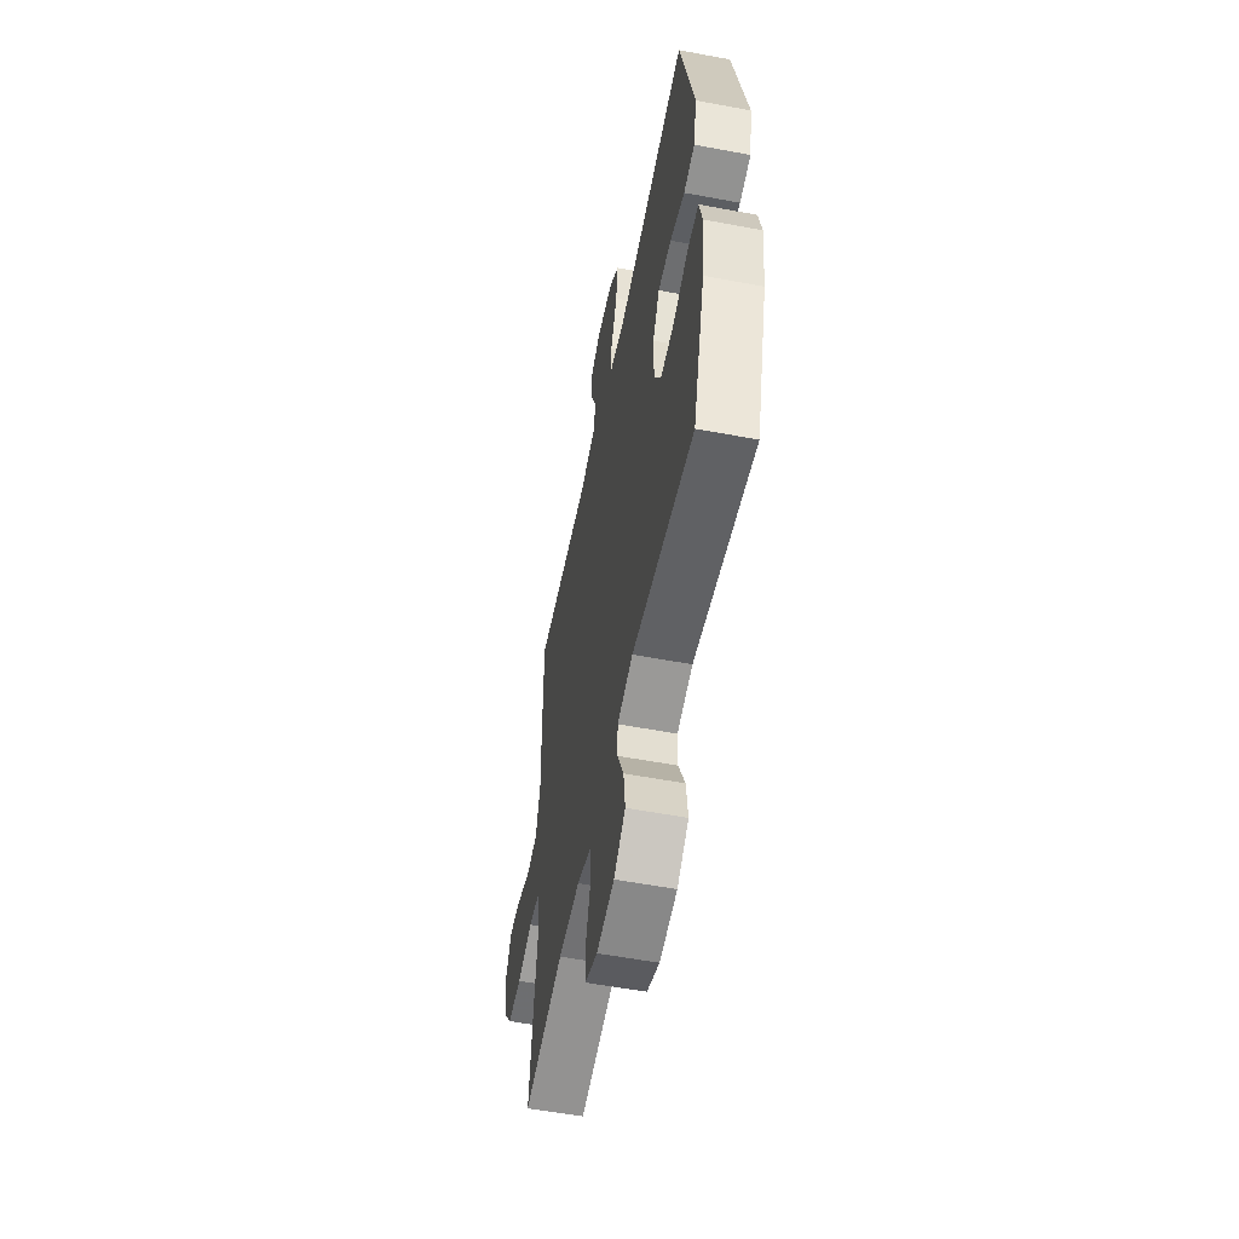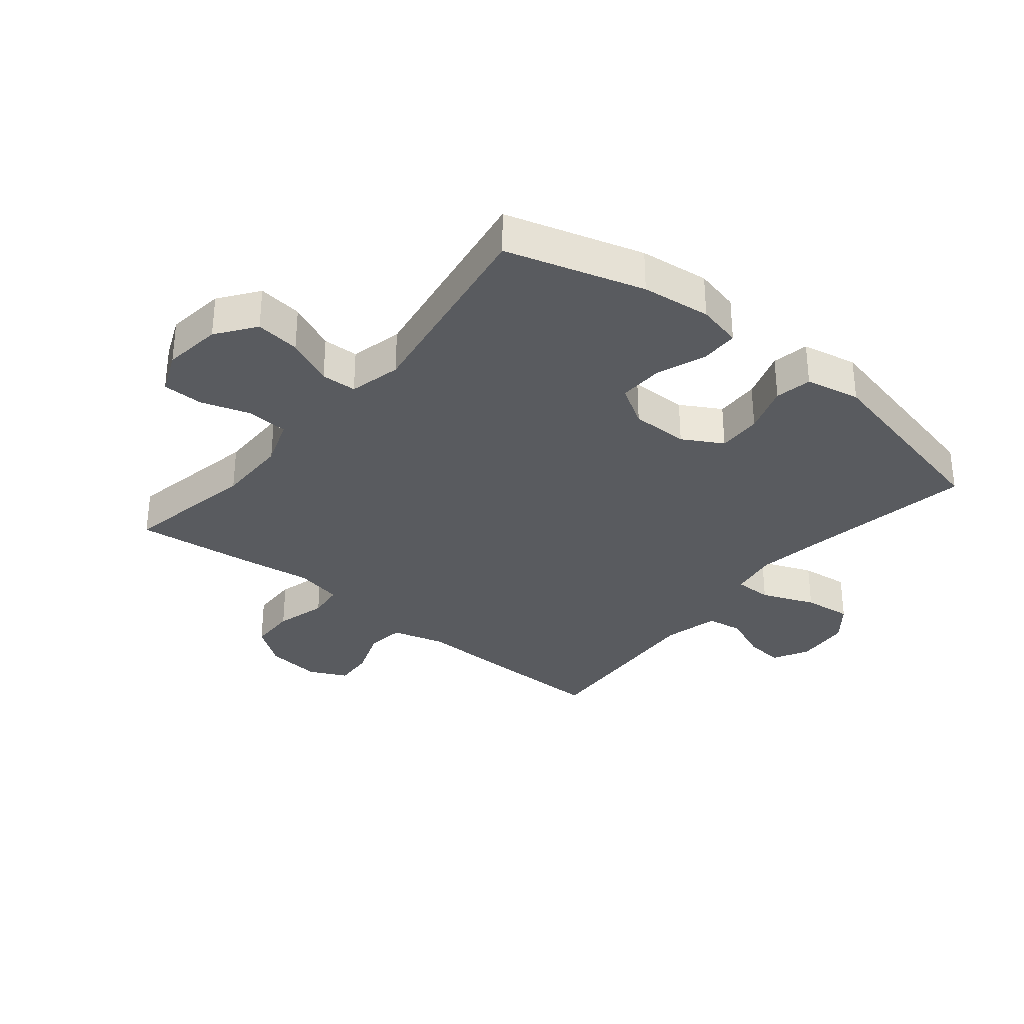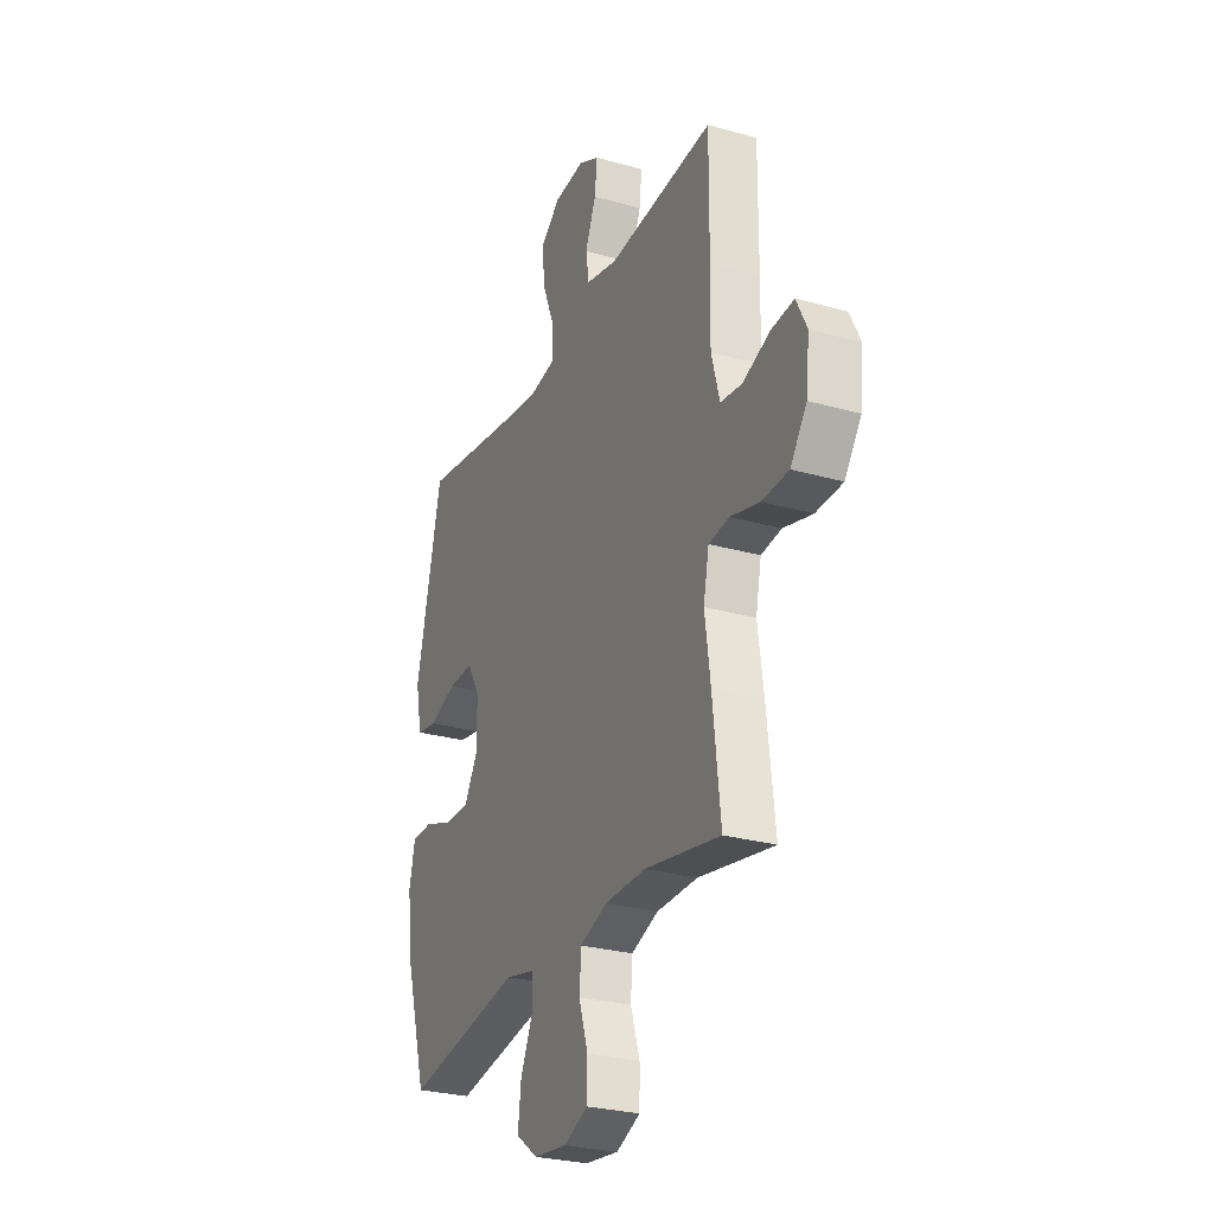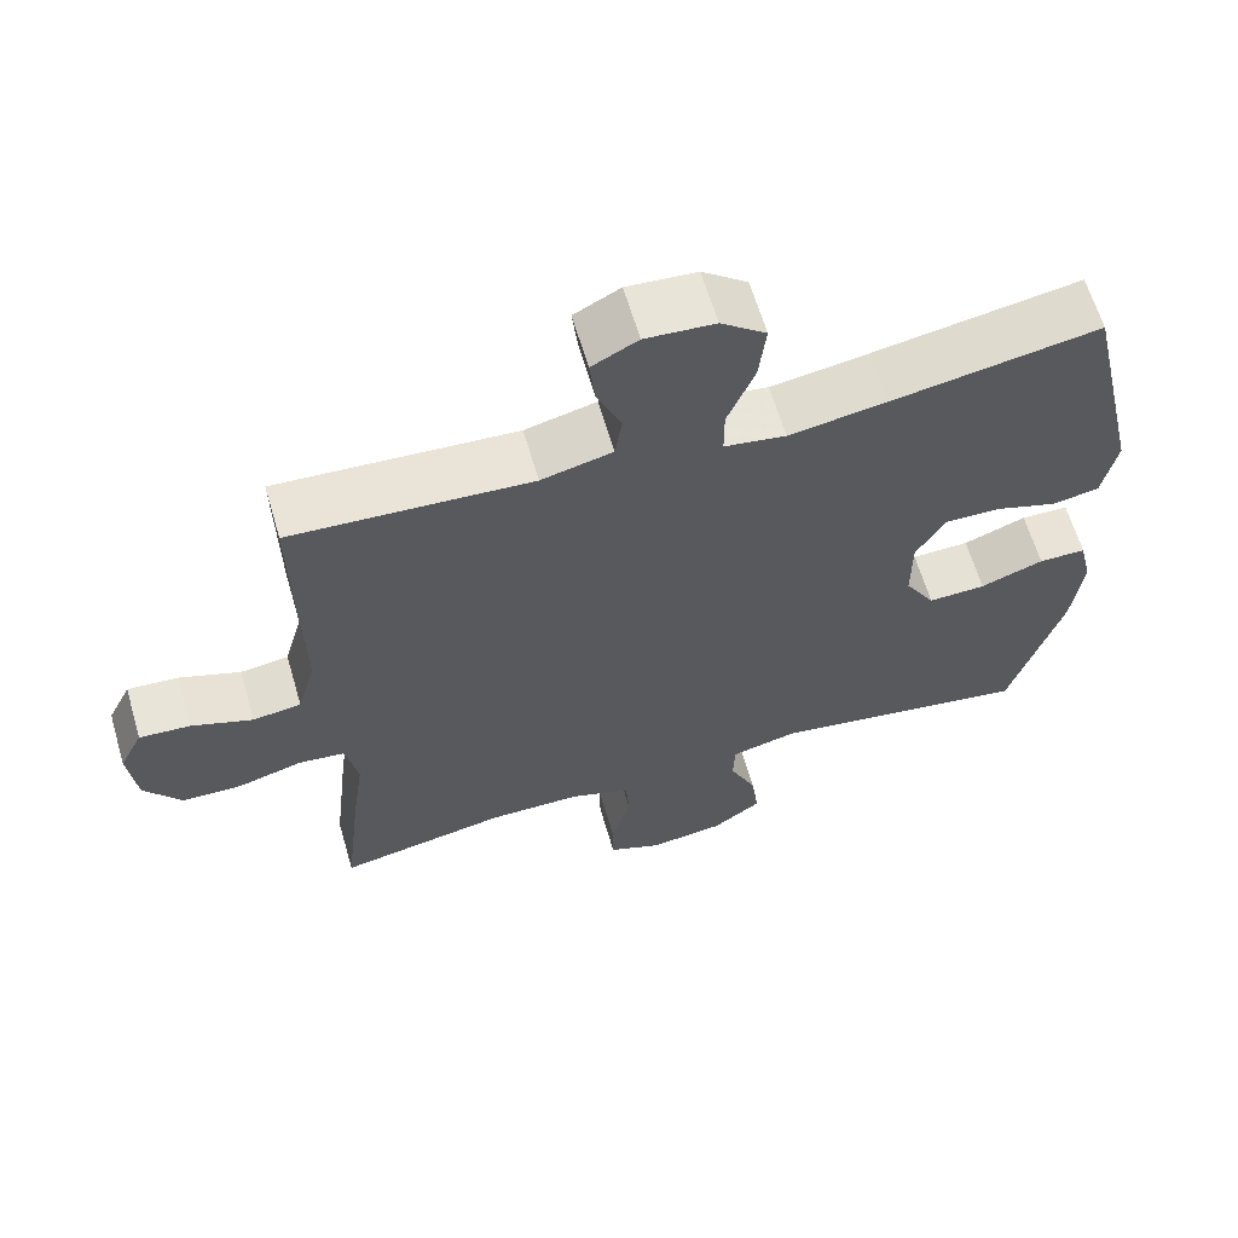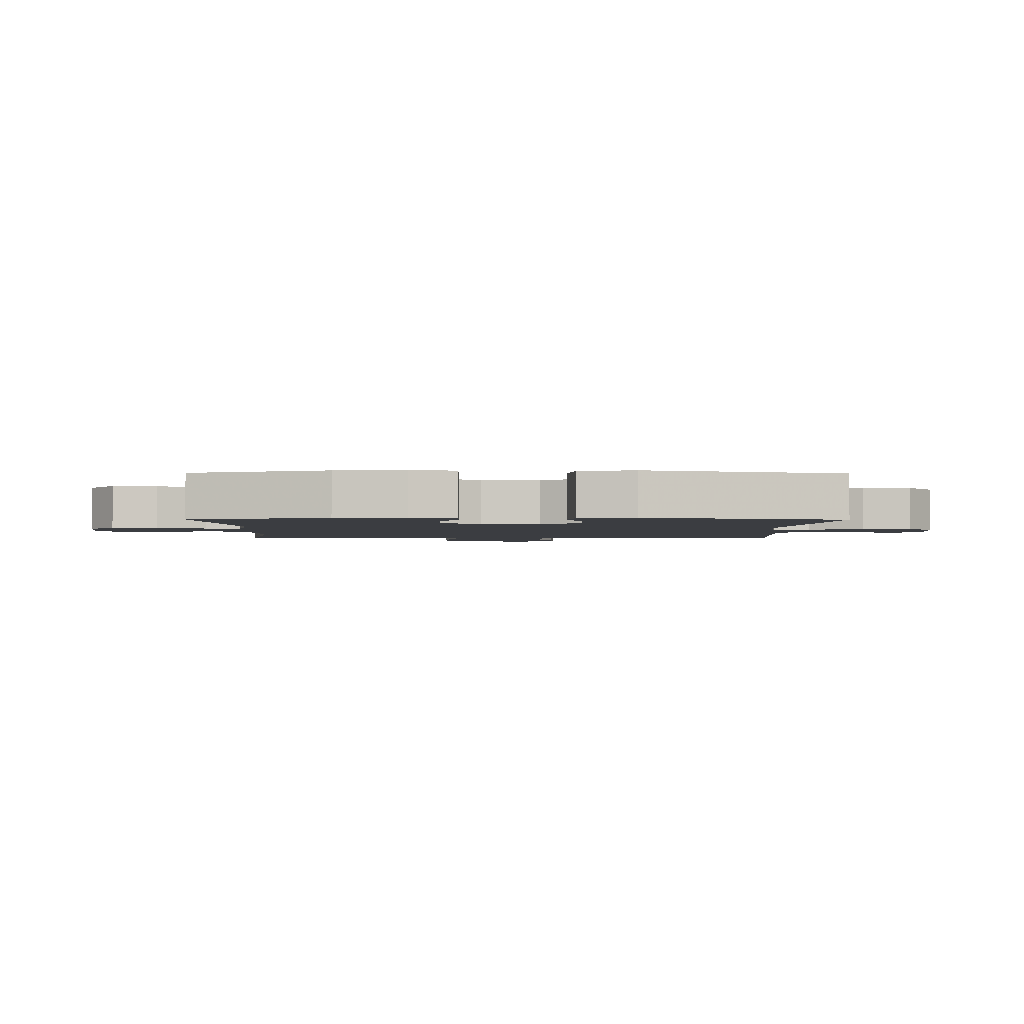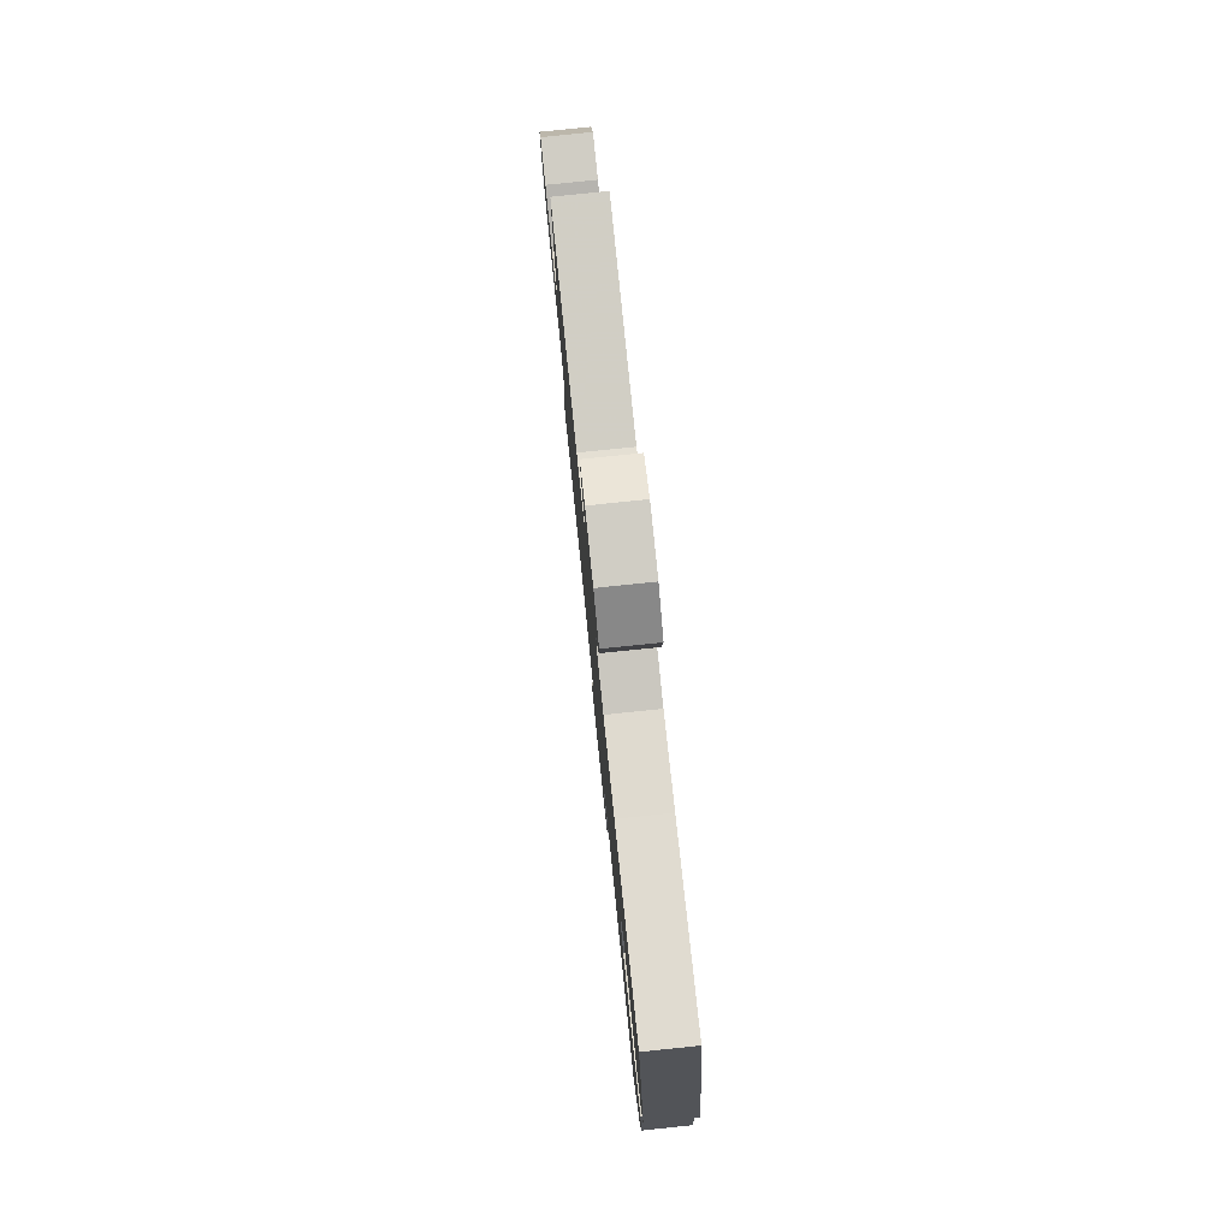
<metadata>
{"format":"obj","ext":"obj","renderer":"f3d","projection":"perspective","resolution":1024,"background":"white","views":[{"elev":-55.8,"azim":-101.2,"up":"+Z"},{"elev":-32.4,"azim":-129.3,"up":"+Y"},{"elev":-27.7,"azim":66.7,"up":"+Z"},{"elev":63.2,"azim":163.6,"up":"+Z"},{"elev":-2.3,"azim":-90.8,"up":"+Y"},{"elev":79.3,"azim":-95.9,"up":"+Z"}]}
</metadata>
<code>
v -0.5 0.07 -0.5
v -0.566 0.07 -0.276
v -0.579 0.07 -0.163
v -0.562 0.07 -0.09
v -0.501 0.07 -0.089
v -0.42 0.07 -0.119
v -0.346 0.07 -0.121
v -0.307 0.07 -0.056
v -0.307 0.07 0.038
v -0.344 0.07 0.103
v -0.416 0.07 0.101
v -0.496 0.07 0.074
v -0.556 0.07 0.085
v -0.574 0.07 0.175
v -0.5 0.07 0.5
v -0.233 0.07 0.455
v -0.109 0.07 0.436
v -0.03 0.07 0.449
v -0.03 0.07 0.511
v -0.065 0.07 0.598
v -0.074 0.07 0.677
v -0.016 0.07 0.723
v 0.073 0.07 0.73
v 0.132 0.07 0.699
v 0.125 0.07 0.635
v 0.094 0.07 0.561
v 0.103 0.07 0.502
v 0.194 0.07 0.48
v 0.5 0.07 0.5
v 0.498 0.07 0.284
v 0.495 0.07 0.153
v 0.519 0.07 0.066
v 0.581 0.07 0.058
v 0.659 0.07 0.087
v 0.724 0.07 0.092
v 0.754 0.07 0.031
v 0.744 0.07 -0.06
v 0.697 0.07 -0.125
v 0.62 0.07 -0.127
v 0.537 0.07 -0.104
v 0.478 0.07 -0.111
v 0.462 0.07 -0.189
v 0.478 0.07 -0.305
v 0.5 0.07 -0.5
v 0.283 0.07 -0.459
v 0.165 0.07 -0.46
v 0.087 0.07 -0.488
v 0.082 0.07 -0.555
v 0.108 0.07 -0.636
v 0.107 0.07 -0.703
v 0.038 0.07 -0.732
v -0.058 0.07 -0.72
v -0.121 0.07 -0.674
v -0.112 0.07 -0.601
v -0.077 0.07 -0.523
v -0.079 0.07 -0.465
v -0.164 0.07 -0.445
v -0.5 0 -0.5
v -0.566 0 -0.276
v -0.579 0 -0.163
v -0.562 0 -0.09
v -0.501 0 -0.089
v -0.42 0 -0.119
v -0.346 0 -0.121
v -0.307 0 -0.056
v -0.307 0 0.038
v -0.344 0 0.103
v -0.416 0 0.101
v -0.496 0 0.074
v -0.556 0 0.085
v -0.574 0 0.175
v -0.5 0 0.5
v -0.233 0 0.455
v -0.109 0 0.436
v -0.03 0 0.449
v -0.03 0 0.511
v -0.065 0 0.598
v -0.074 0 0.677
v -0.016 0 0.723
v 0.073 0 0.73
v 0.132 0 0.699
v 0.125 0 0.635
v 0.094 0 0.561
v 0.103 0 0.502
v 0.194 0 0.48
v 0.5 0 0.5
v 0.498 0 0.284
v 0.495 0 0.153
v 0.519 0 0.066
v 0.581 0 0.058
v 0.659 0 0.087
v 0.724 0 0.092
v 0.754 0 0.031
v 0.744 0 -0.06
v 0.697 0 -0.125
v 0.62 0 -0.127
v 0.537 0 -0.104
v 0.478 0 -0.111
v 0.462 0 -0.189
v 0.478 0 -0.305
v 0.5 0 -0.5
v 0.283 0 -0.459
v 0.165 0 -0.46
v 0.087 0 -0.488
v 0.082 0 -0.555
v 0.108 0 -0.636
v 0.107 0 -0.703
v 0.038 0 -0.732
v -0.058 0 -0.72
v -0.121 0 -0.674
v -0.112 0 -0.601
v -0.077 0 -0.523
v -0.079 0 -0.465
v -0.164 0 -0.445
f 53 54 55
f 52 53 55
f 51 52 55
f 50 51 55
f 49 50 55
f 48 49 55
f 47 48 55 56
f 46 47 56 57
f 42 43 44 45
f 45 46 57
f 42 45 57
f 41 42 57
f 38 39 40
f 37 38 40
f 36 37 40
f 35 36 40
f 34 35 40
f 33 34 40
f 32 33 40 41
f 57 1 2
f 41 57 2
f 32 41 2
f 31 32 2
f 28 29 30 31
f 24 25 26
f 23 24 26
f 22 23 26
f 21 22 26
f 20 21 26
f 19 20 26
f 18 19 26 27
f 14 15 16
f 13 14 16
f 12 13 16
f 11 12 16
f 10 11 16 17
f 9 10 17 18
f 4 5 6
f 3 4 6
f 2 3 6
f 2 6 7
f 31 2 7
f 27 28 31
f 18 27 31
f 9 18 31
f 8 9 31
f 7 8 31
f 112 111 110
f 112 110 109
f 112 109 108
f 112 108 107
f 112 107 106
f 112 106 105
f 113 112 105 104
f 114 113 104 103
f 102 101 100 99
f 114 103 102
f 114 102 99
f 114 99 98
f 97 96 95
f 97 95 94
f 97 94 93
f 97 93 92
f 97 92 91
f 97 91 90
f 98 97 90 89
f 59 58 114
f 59 114 98
f 59 98 89
f 59 89 88
f 88 87 86 85
f 83 82 81
f 83 81 80
f 83 80 79
f 83 79 78
f 83 78 77
f 83 77 76
f 84 83 76 75
f 73 72 71
f 73 71 70
f 73 70 69
f 73 69 68
f 74 73 68 67
f 75 74 67 66
f 63 62 61
f 63 61 60
f 63 60 59
f 64 63 59
f 64 59 88
f 88 85 84
f 88 84 75
f 88 75 66
f 88 66 65
f 88 65 64
f 1 58 59 2
f 2 59 60 3
f 3 60 61 4
f 4 61 62 5
f 5 62 63 6
f 6 63 64 7
f 7 64 65 8
f 8 65 66 9
f 9 66 67 10
f 10 67 68 11
f 11 68 69 12
f 12 69 70 13
f 13 70 71 14
f 14 71 72 15
f 15 72 73 16
f 16 73 74 17
f 17 74 75 18
f 18 75 76 19
f 19 76 77 20
f 20 77 78 21
f 21 78 79 22
f 22 79 80 23
f 23 80 81 24
f 24 81 82 25
f 25 82 83 26
f 26 83 84 27
f 27 84 85 28
f 28 85 86 29
f 29 86 87 30
f 30 87 88 31
f 31 88 89 32
f 32 89 90 33
f 33 90 91 34
f 34 91 92 35
f 35 92 93 36
f 36 93 94 37
f 37 94 95 38
f 38 95 96 39
f 39 96 97 40
f 40 97 98 41
f 41 98 99 42
f 42 99 100 43
f 43 100 101 44
f 44 101 102 45
f 45 102 103 46
f 46 103 104 47
f 47 104 105 48
f 48 105 106 49
f 49 106 107 50
f 50 107 108 51
f 51 108 109 52
f 52 109 110 53
f 53 110 111 54
f 54 111 112 55
f 55 112 113 56
f 56 113 114 57
f 57 114 58 1

</code>
